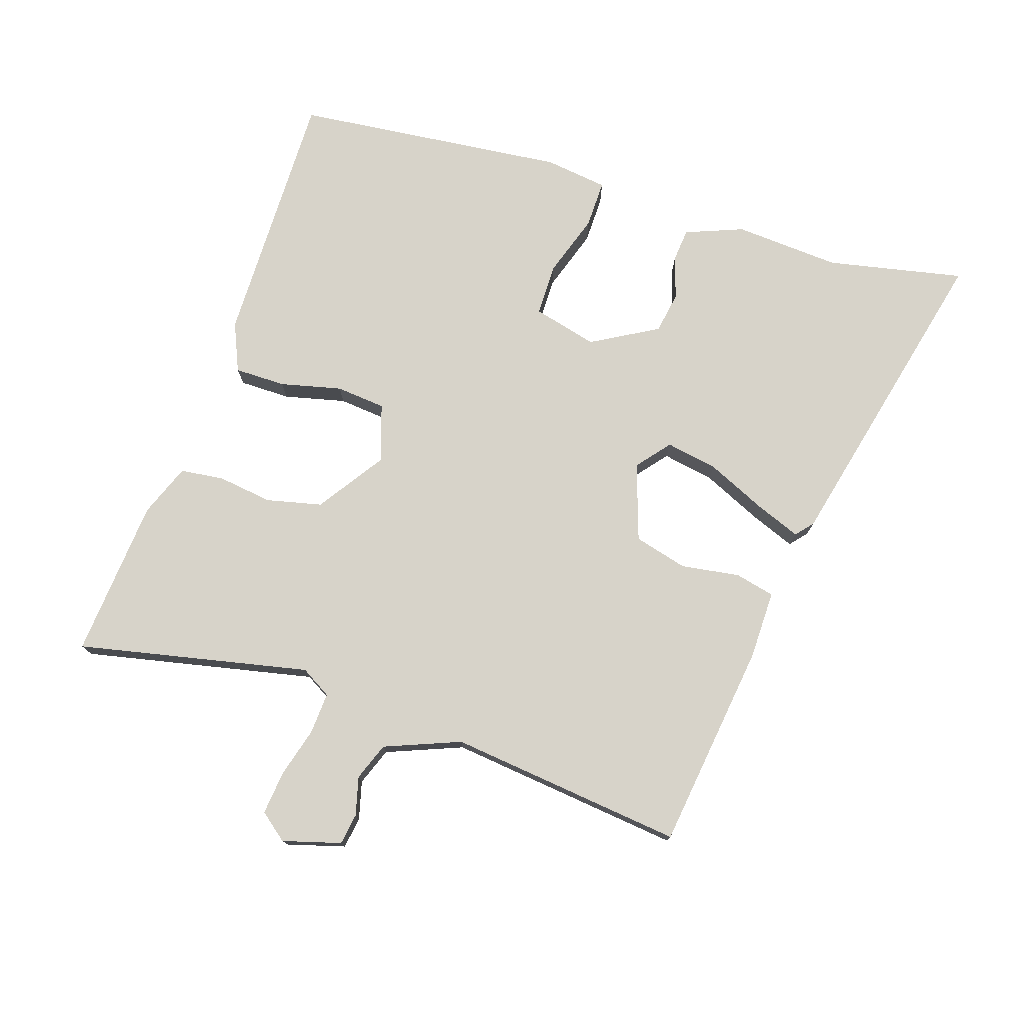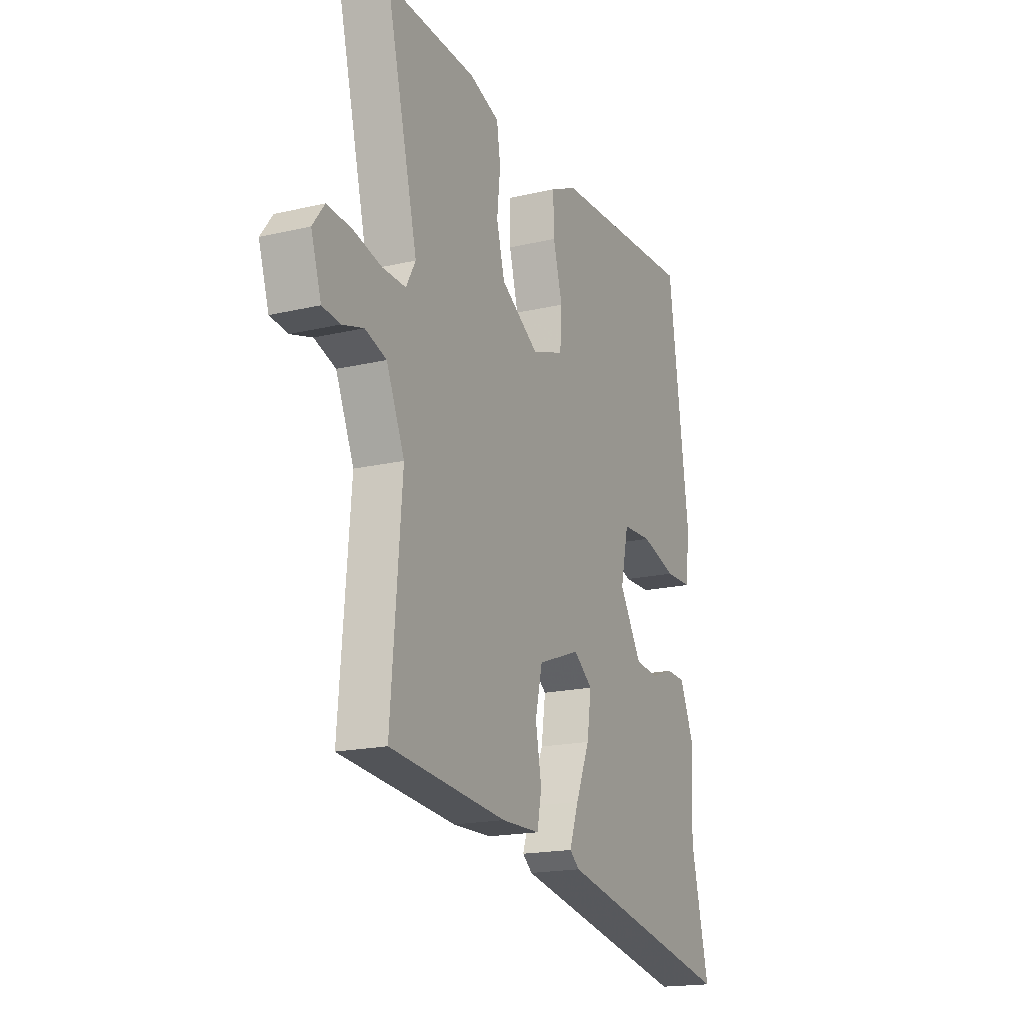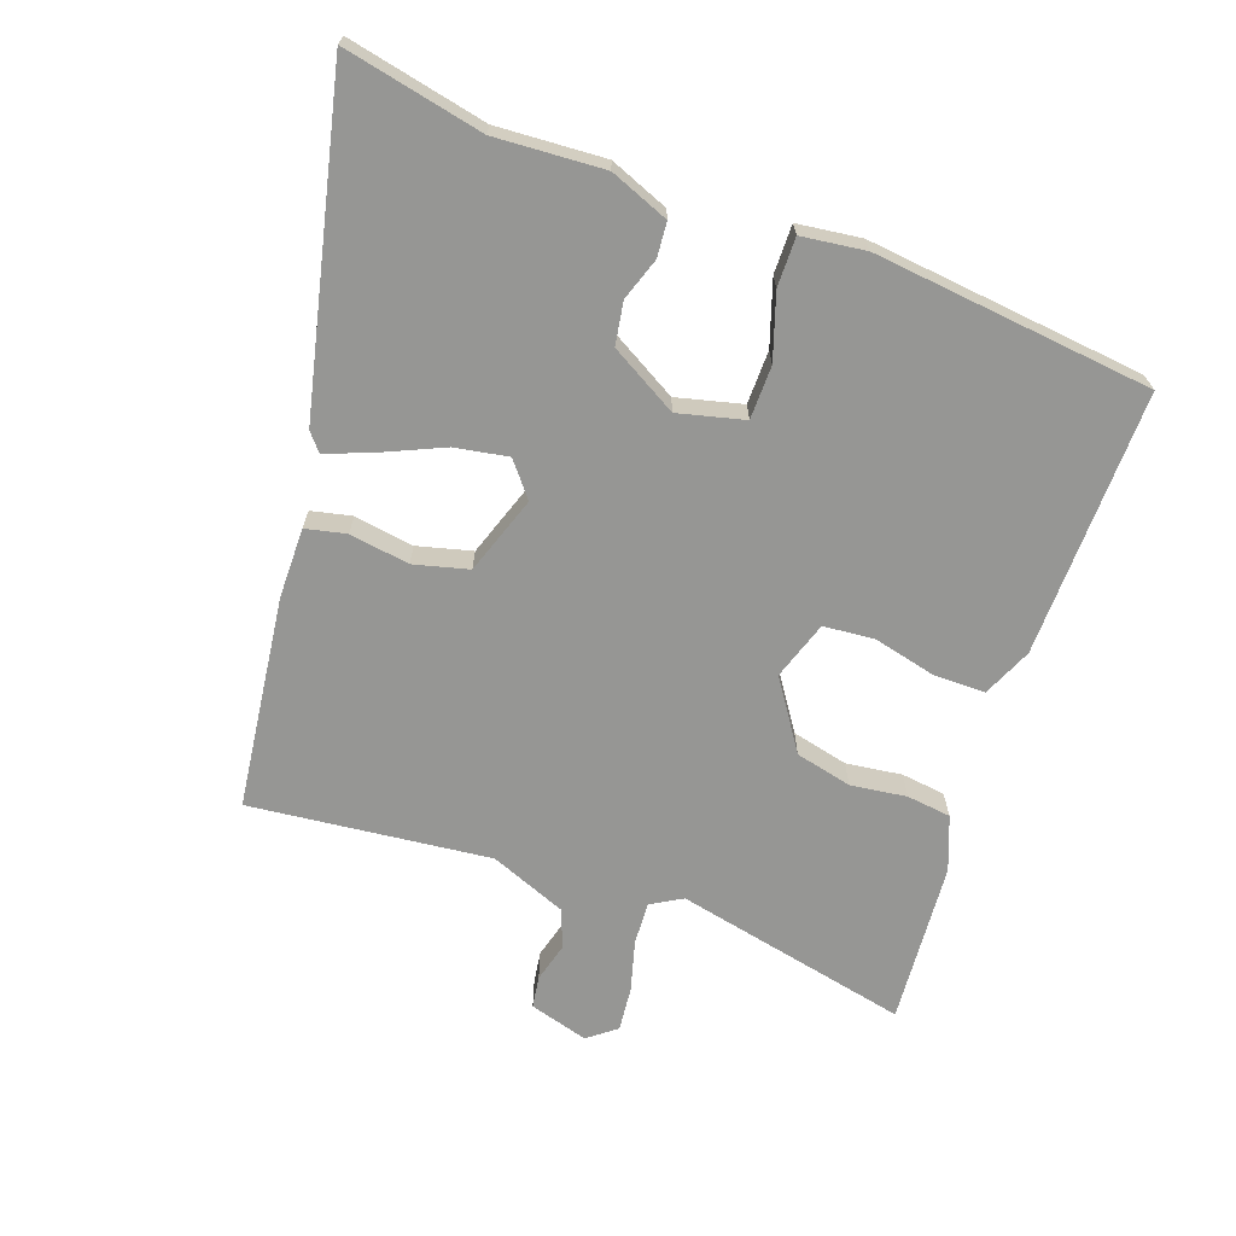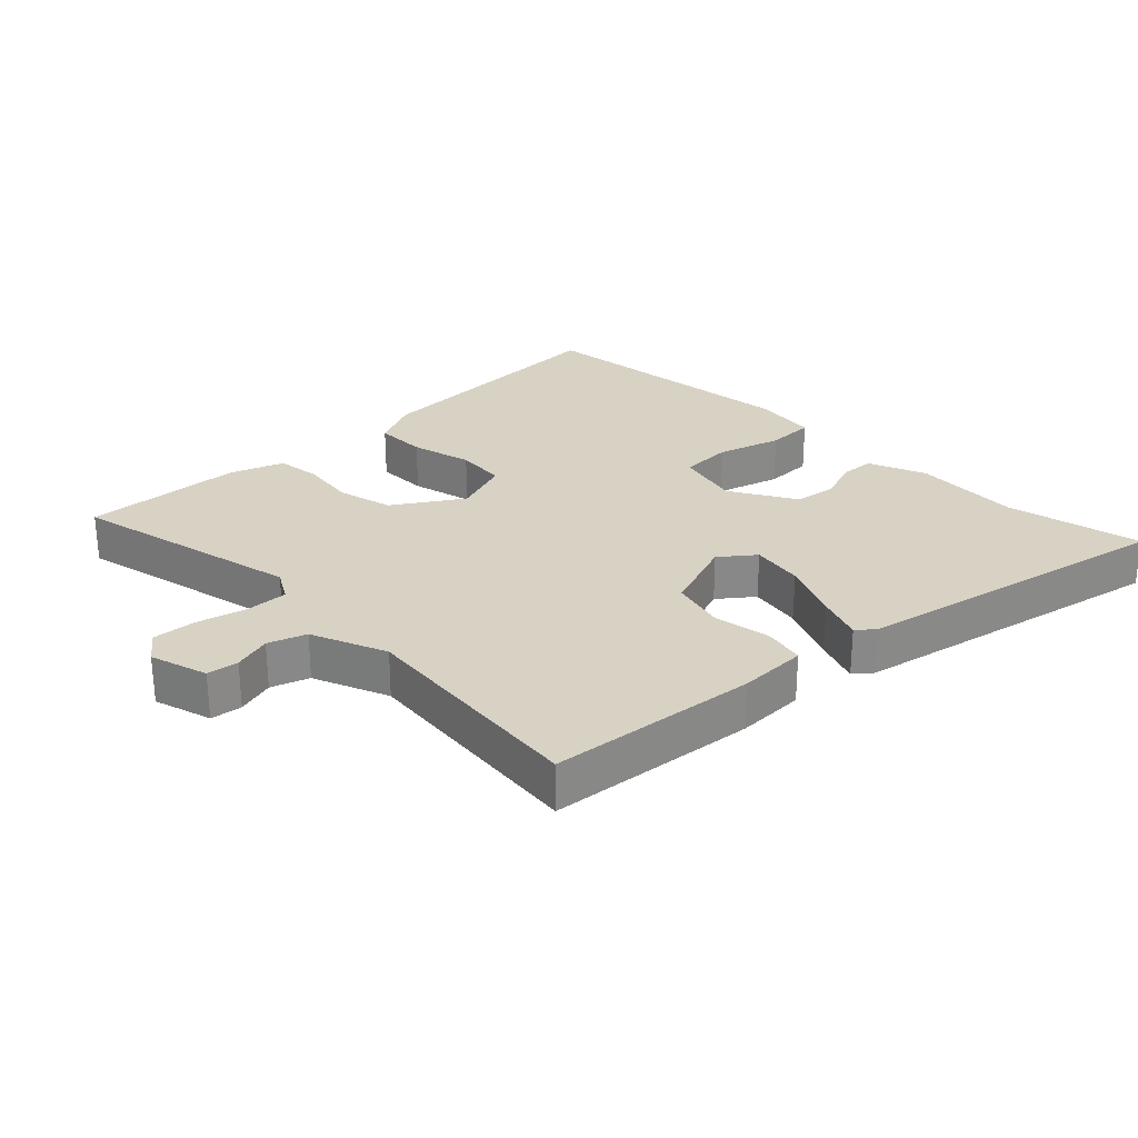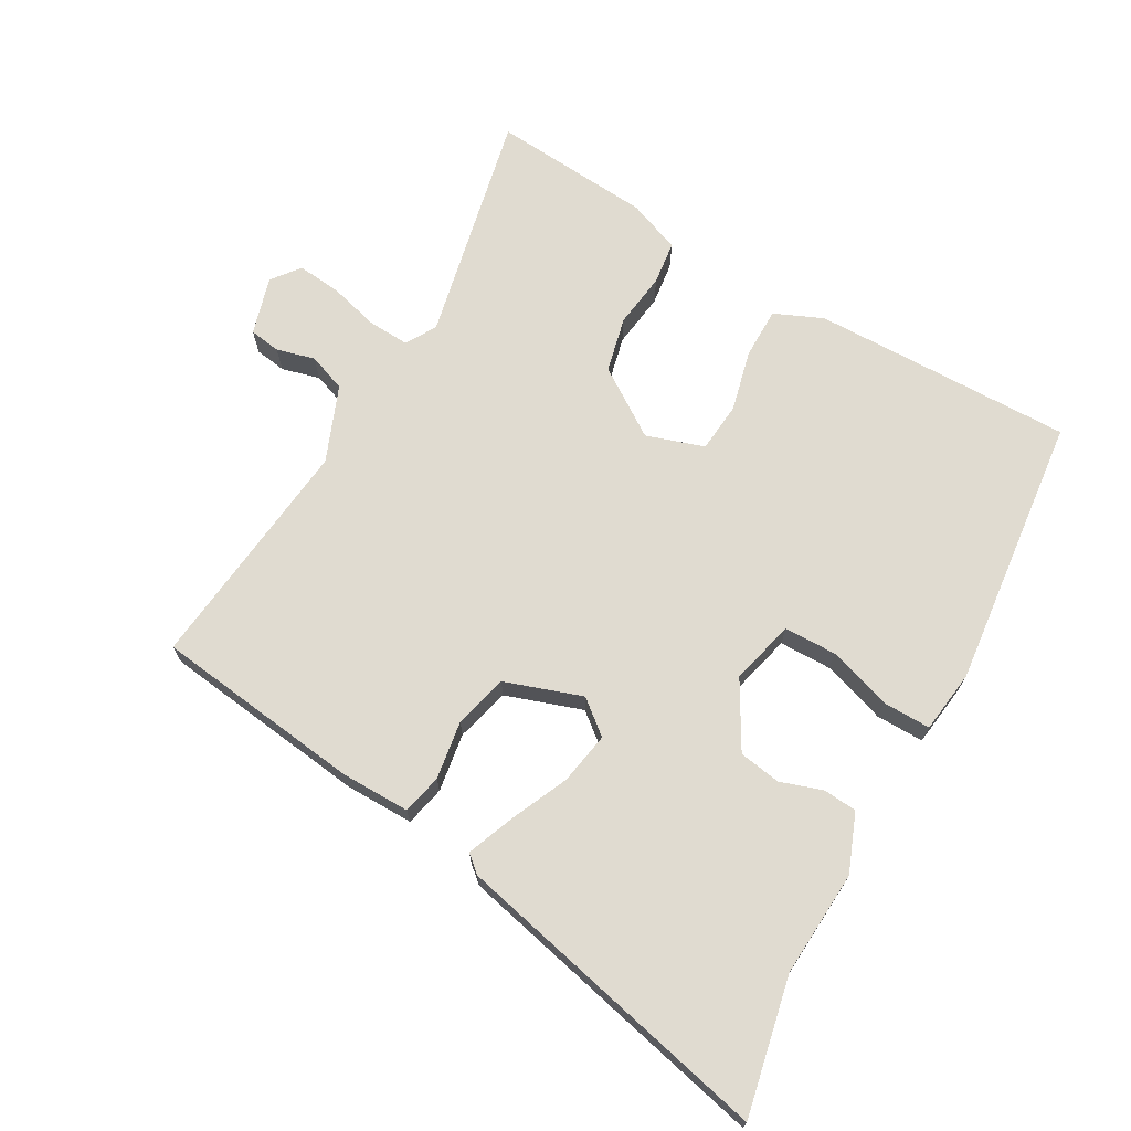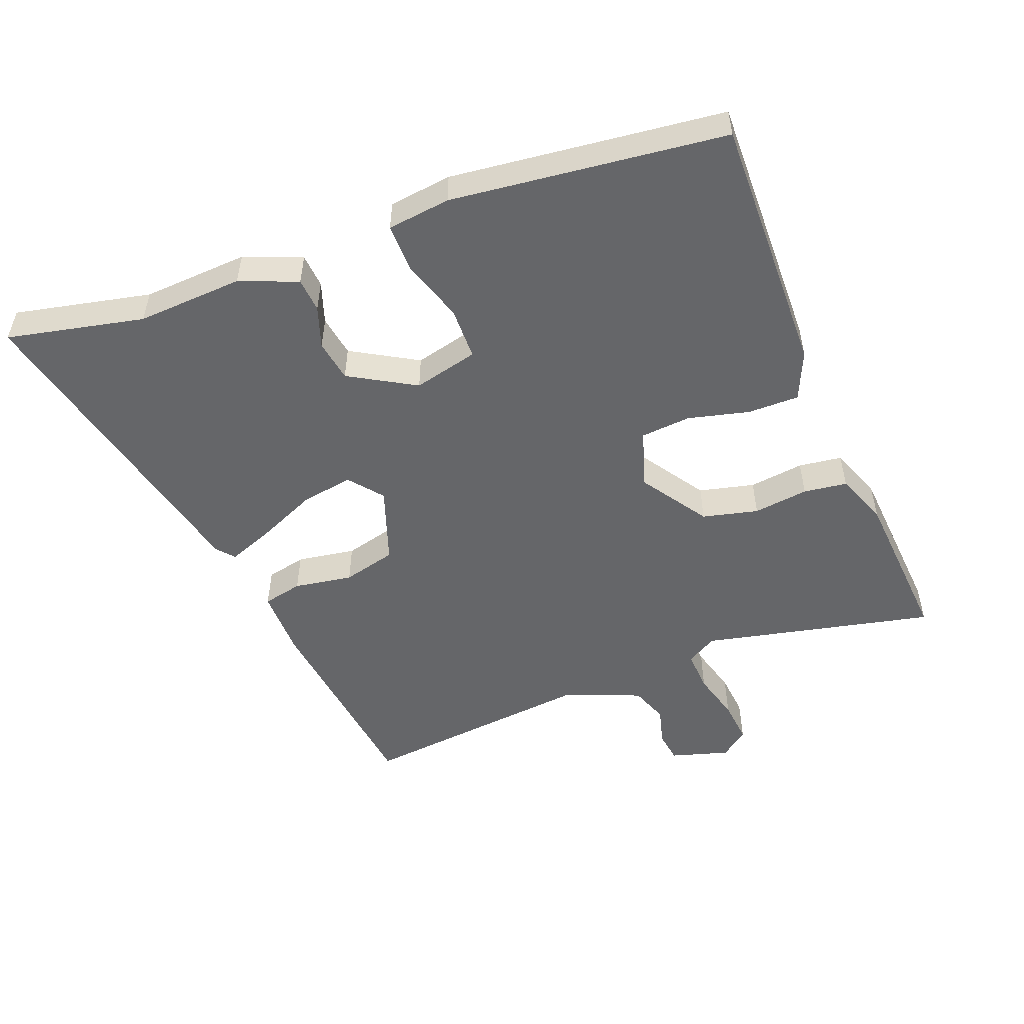
<metadata>
{"format":"obj","ext":"obj","renderer":"f3d","projection":"perspective","resolution":1024,"background":"white","views":[{"elev":76.1,"azim":109.7,"up":"+Y"},{"elev":-18.0,"azim":114.8,"up":"+Z"},{"elev":-67.7,"azim":-108.3,"up":"+Y"},{"elev":27.7,"azim":136.3,"up":"+Y"},{"elev":70.0,"azim":-149.0,"up":"+Y"},{"elev":-51.8,"azim":-67.7,"up":"+Y"}]}
</metadata>
<code>
v -0.433 0.07 0.52
v -0.036 0.07 0.504
v 0.037 0.07 0.47
v 0.035 0.07 0.392
v 0.01 0.07 0.299
v 0.015 0.07 0.223
v 0.102 0.07 0.192
v 0.206 0.07 0.258
v 0.228 0.07 0.342
v 0.219 0.07 0.426
v 0.229 0.07 0.492
v 0.31 0.07 0.521
v 0.554 0.07 0.534
v 0.469 0.07 0.183
v 0.495 0.07 0.136
v 0.559 0.07 0.138
v 0.635 0.07 0.157
v 0.702 0.07 0.162
v 0.734 0.07 0.119
v 0.706 0.07 0.031
v 0.658 0.07 0.025
v 0.6 0.07 0.042
v 0.542 0.07 0.022
v 0.493 0.07 -0.092
v 0.523 0.07 -0.452
v 0.205 0.07 -0.484
v 0.1 0.07 -0.482
v 0.088 0.07 -0.421
v 0.104 0.07 -0.332
v 0.085 0.07 -0.25
v -0.031 0.07 -0.207
v -0.083 0.07 -0.247
v -0.071 0.07 -0.327
v -0.033 0.07 -0.418
v -0.008 0.07 -0.488
v -0.035 0.07 -0.51
v -0.526 0.07 -0.61
v -0.477 0.07 -0.403
v -0.483 0.07 -0.241
v -0.446 0.07 -0.154
v -0.394 0.07 -0.151
v -0.331 0.07 -0.174
v -0.267 0.07 -0.165
v -0.207 0.07 -0.066
v -0.229 0.07 0.033
v -0.309 0.07 0.036
v -0.406 0.07 0.007
v -0.479 0.07 0.008
v -0.489 0.07 0.104
v -0.433 0 0.52
v -0.036 0 0.504
v 0.037 0 0.47
v 0.035 0 0.392
v 0.01 0 0.299
v 0.015 0 0.223
v 0.102 0 0.192
v 0.206 0 0.258
v 0.228 0 0.342
v 0.219 0 0.426
v 0.229 0 0.492
v 0.31 0 0.521
v 0.554 0 0.534
v 0.469 0 0.183
v 0.495 0 0.136
v 0.559 0 0.138
v 0.635 0 0.157
v 0.702 0 0.162
v 0.734 0 0.119
v 0.706 0 0.031
v 0.658 0 0.025
v 0.6 0 0.042
v 0.542 0 0.022
v 0.493 0 -0.092
v 0.523 0 -0.452
v 0.205 0 -0.484
v 0.1 0 -0.482
v 0.088 0 -0.421
v 0.104 0 -0.332
v 0.085 0 -0.25
v -0.031 0 -0.207
v -0.083 0 -0.247
v -0.071 0 -0.327
v -0.033 0 -0.418
v -0.008 0 -0.488
v -0.035 0 -0.51
v -0.526 0 -0.61
v -0.477 0 -0.403
v -0.483 0 -0.241
v -0.446 0 -0.154
v -0.394 0 -0.151
v -0.331 0 -0.174
v -0.267 0 -0.165
v -0.207 0 -0.066
v -0.229 0 0.033
v -0.309 0 0.036
v -0.406 0 0.007
v -0.479 0 0.008
v -0.489 0 0.104
f 46 47 48 49
f 45 46 49 1
f 39 40 41 42
f 38 39 42 43
f 37 38 43
f 36 37 43 44
f 33 34 35 36
f 26 27 28 29
f 24 25 26 29
f 23 24 29 30
f 19 20 21 22
f 19 22 23
f 16 17 18 19
f 15 16 19 23
f 14 15 23 30
f 9 10 11 12
f 8 9 12 13
f 2 3 4 5
f 45 1 2 5
f 45 5 6
f 33 36 44 45
f 32 33 45
f 31 32 45 6
f 30 31 6 7
f 8 13 14 30
f 7 8 30
f 98 97 96 95
f 50 98 95 94
f 91 90 89 88
f 92 91 88 87
f 92 87 86
f 93 92 86 85
f 85 84 83 82
f 78 77 76 75
f 78 75 74 73
f 79 78 73 72
f 71 70 69 68
f 72 71 68
f 68 67 66 65
f 72 68 65 64
f 79 72 64 63
f 61 60 59 58
f 62 61 58 57
f 54 53 52 51
f 54 51 50 94
f 55 54 94
f 94 93 85 82
f 94 82 81
f 55 94 81 80
f 56 55 80 79
f 79 63 62 57
f 79 57 56
f 1 50 51 2
f 2 51 52 3
f 3 52 53 4
f 4 53 54 5
f 5 54 55 6
f 6 55 56 7
f 7 56 57 8
f 8 57 58 9
f 9 58 59 10
f 10 59 60 11
f 11 60 61 12
f 12 61 62 13
f 13 62 63 14
f 14 63 64 15
f 15 64 65 16
f 16 65 66 17
f 17 66 67 18
f 18 67 68 19
f 19 68 69 20
f 20 69 70 21
f 21 70 71 22
f 22 71 72 23
f 23 72 73 24
f 24 73 74 25
f 25 74 75 26
f 26 75 76 27
f 27 76 77 28
f 28 77 78 29
f 29 78 79 30
f 30 79 80 31
f 31 80 81 32
f 32 81 82 33
f 33 82 83 34
f 34 83 84 35
f 35 84 85 36
f 36 85 86 37
f 37 86 87 38
f 38 87 88 39
f 39 88 89 40
f 40 89 90 41
f 41 90 91 42
f 42 91 92 43
f 43 92 93 44
f 44 93 94 45
f 45 94 95 46
f 46 95 96 47
f 47 96 97 48
f 48 97 98 49
f 49 98 50 1

</code>
